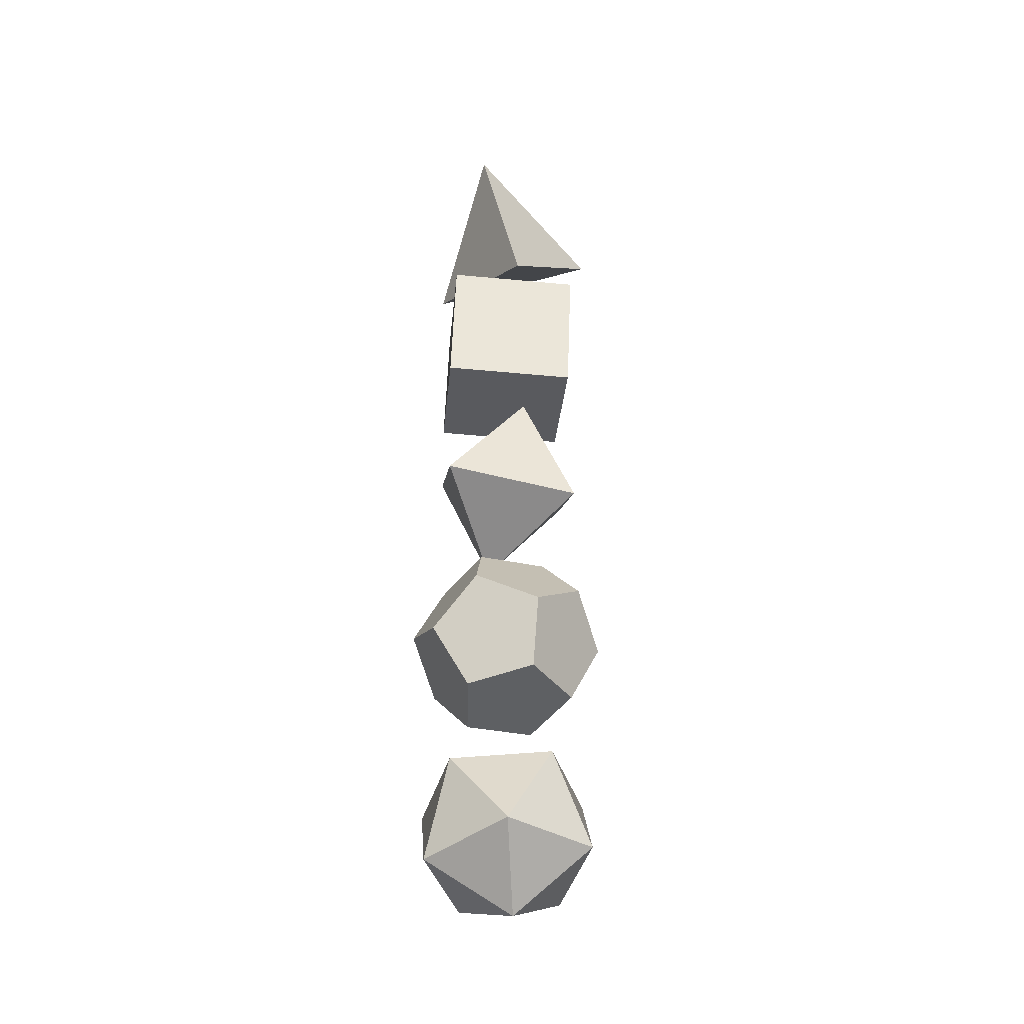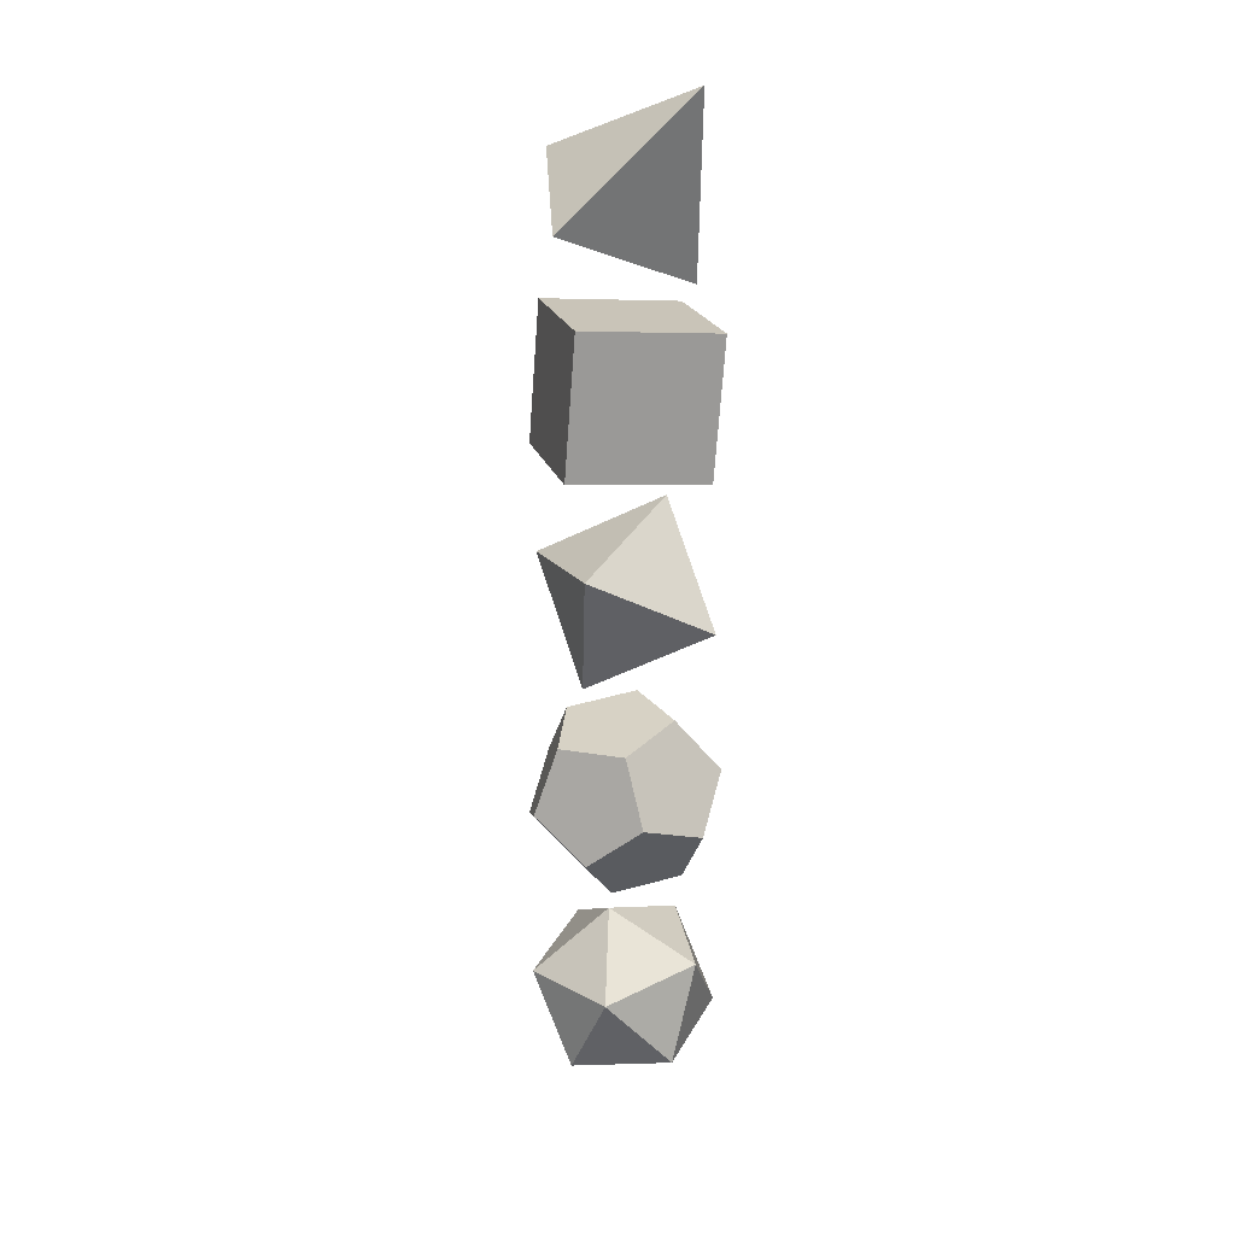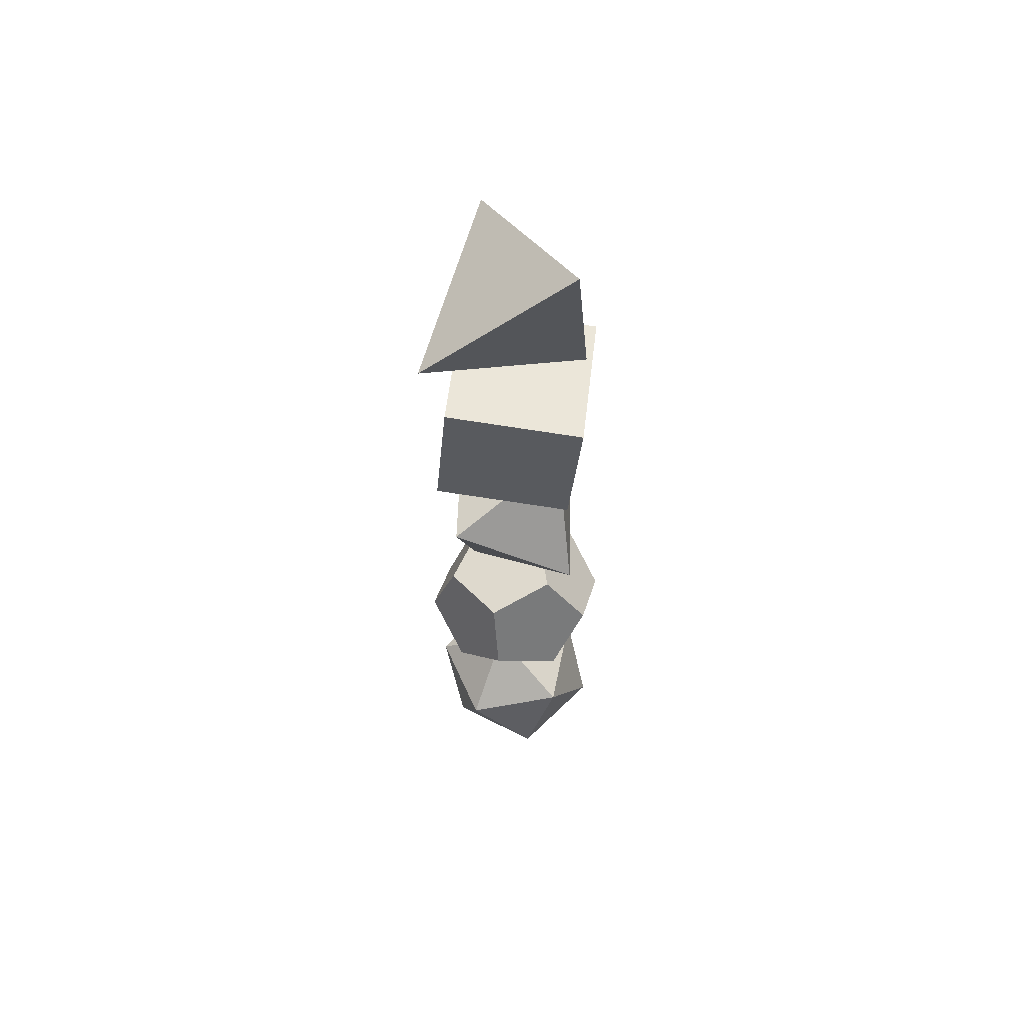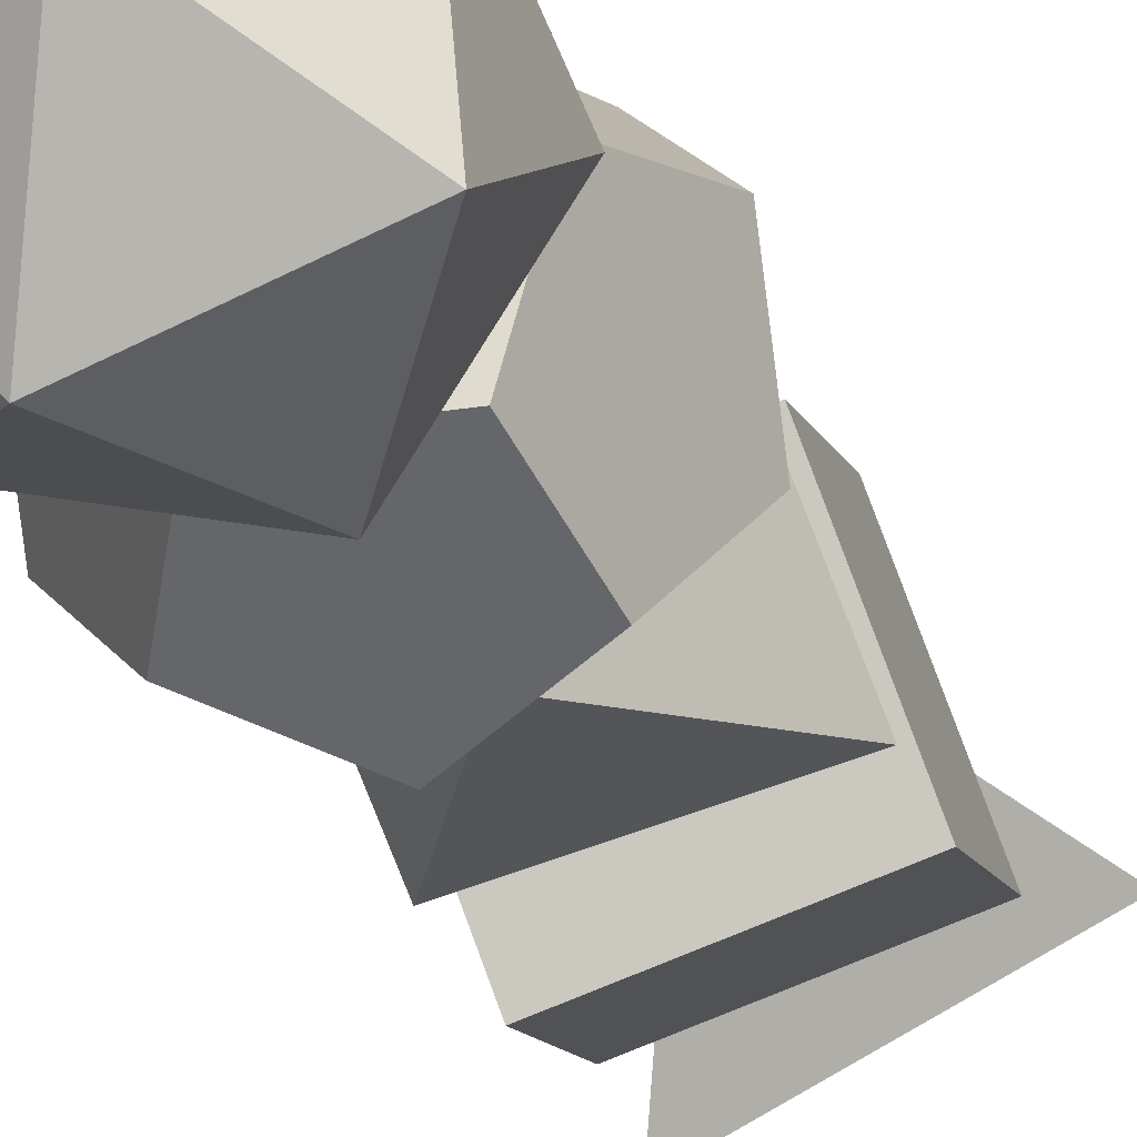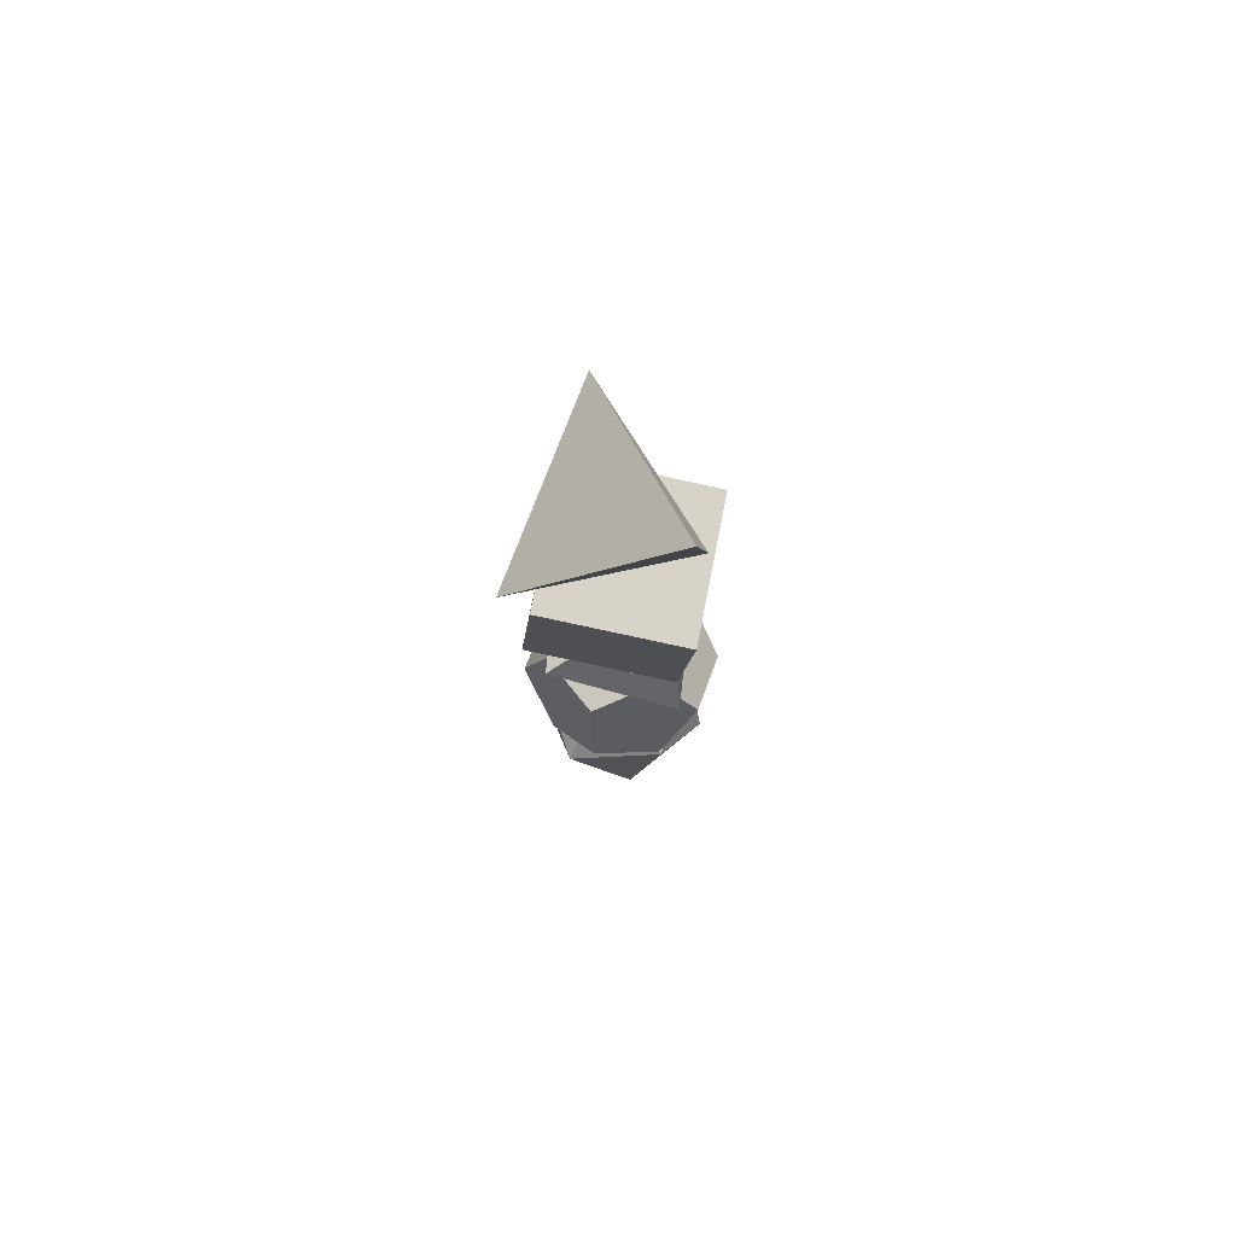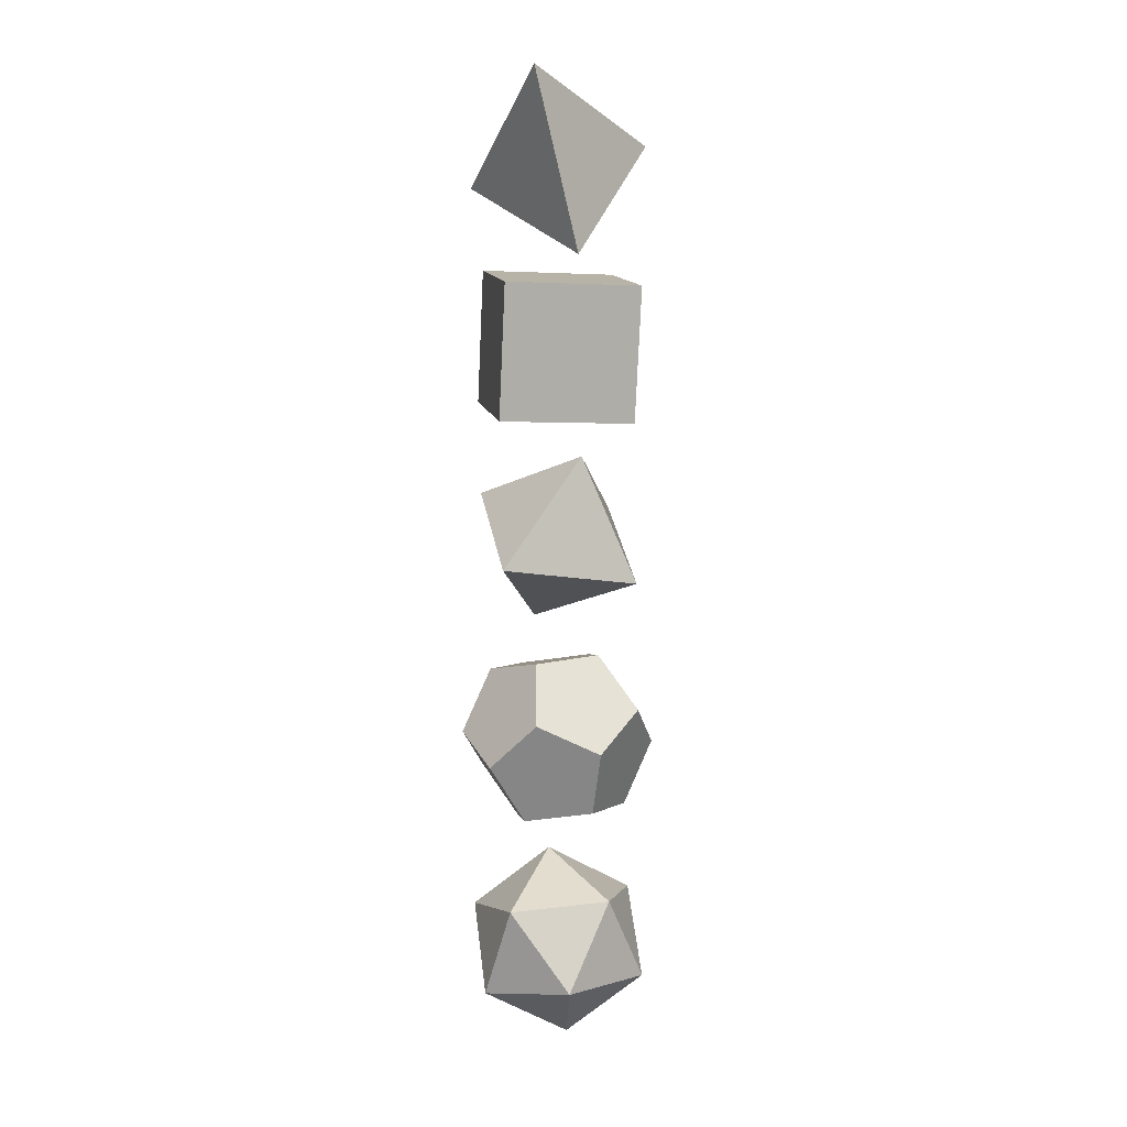
<metadata>
{"format":"obj","ext":"obj","renderer":"f3d","projection":"perspective","resolution":1024,"background":"white","views":[{"elev":-35.9,"azim":-24.8,"up":"+Y"},{"elev":22.6,"azim":-124.6,"up":"+Y"},{"elev":60.1,"azim":-102.7,"up":"+Y"},{"elev":-13.6,"azim":11.1,"up":"+Z"},{"elev":78.0,"azim":-98.3,"up":"+Y"},{"elev":8.1,"azim":-30.8,"up":"+Y"}]}
</metadata>
<code>
o Dodechahedron_Icosphere.003
v 0.04168 11.47 15.87
v 0.1219 10.49 15.52
v 0.9519 10.06 15.96
v -1.385 10.26 17.34
v -0.721 9.97 15.82
v -1.322 10.62 16.37
v 0.4119 11.81 17.48
v 0.8221 11.63 16.54
v 1.385 10.76 16.59
v 1.322 10.4 17.57
v 0.721 11.05 18.11
v -0.952 10.96 17.97
v -0.1219 10.52 18.42
v -0.622 11.76 17.39
v -0.8508 11.54 16.4
v 0.8508 9.473 17.54
v 0.622 9.262 16.54
v -0.8221 9.386 17.4
v -0.4119 9.208 16.46
v -0.04168 9.55 18.06
f 7 15 14
f 1 15 7 8
f 1 9 3 2
f 7 11 8
f 8 11 10 9
f 7 12 13 11
f 14 12 7
f 15 6 14
f 14 6 4 12
f 15 2 5 6
f 1 2 15
f 9 1 8
f 18 4 20
f 20 13 16
f 16 13 11 10
f 17 10 9 3
f 16 10 17
f 17 3 19
f 19 3 2 5
f 18 5 6 4
f 19 5 18
f 20 4 12 13
f 19 18 20 16
f 19 16 17
o Hexahedron_Cube.001
v 1.276 15.5 16.27
v 0.6093 15.33 18.15
v -1.276 15.39 17.48
v -0.6093 15.56 15.61
v 1.276 17.49 16.45
v 0.6093 17.32 18.33
v -1.276 17.38 17.66
v -0.6093 17.55 15.79
f 21 22 23 24
f 25 28 27 26
f 21 25 26 22
f 22 26 27 23
f 23 27 28 24
f 25 21 24 28
o Octohedron_Cube
v -0 14.84 17.67
v 0 12.29 16.27
v -0.6985 14.18 15.85
v 0.6985 12.95 18.09
v -1.279 13.23 17.58
v 1.279 13.9 16.35
f 29 32 33
f 29 33 31
f 29 31 34
f 29 34 32
f 30 32 34
f 30 33 32
f 30 31 33
f 30 34 31
o Icosohedron_Icosphere.002
v 0 5.896 17.24
v 0.9327 6.832 17.94
v -0.5354 6.886 18.22
v -1.264 6.639 16.94
v -0.2456 6.432 15.86
v 1.112 6.551 16.48
v 0.2456 8.154 18.07
v -1.112 8.035 17.46
v -0.9327 7.754 16
v 0.5354 7.7 15.71
v 1.264 7.947 17
v 0 8.69 16.7
f 37 35 36
f 36 35 40
f 38 35 37
f 39 35 38
f 40 35 39
f 36 40 45
f 37 36 41
f 38 37 42
f 39 38 43
f 40 39 44
f 41 36 45
f 42 37 41
f 43 38 42
f 44 39 43
f 45 40 44
f 41 45 46
f 42 41 46
f 43 42 46
f 44 43 46
f 45 44 46
o Tetrahedron_Icosphere.001
v -0.233 17.77 17.95
v -0.6328 18.78 15.45
v -0.7681 20.42 17.63
v 1.634 19.41 16.83
f 50 47 48
f 48 47 49
f 49 47 50
f 50 48 49

</code>
